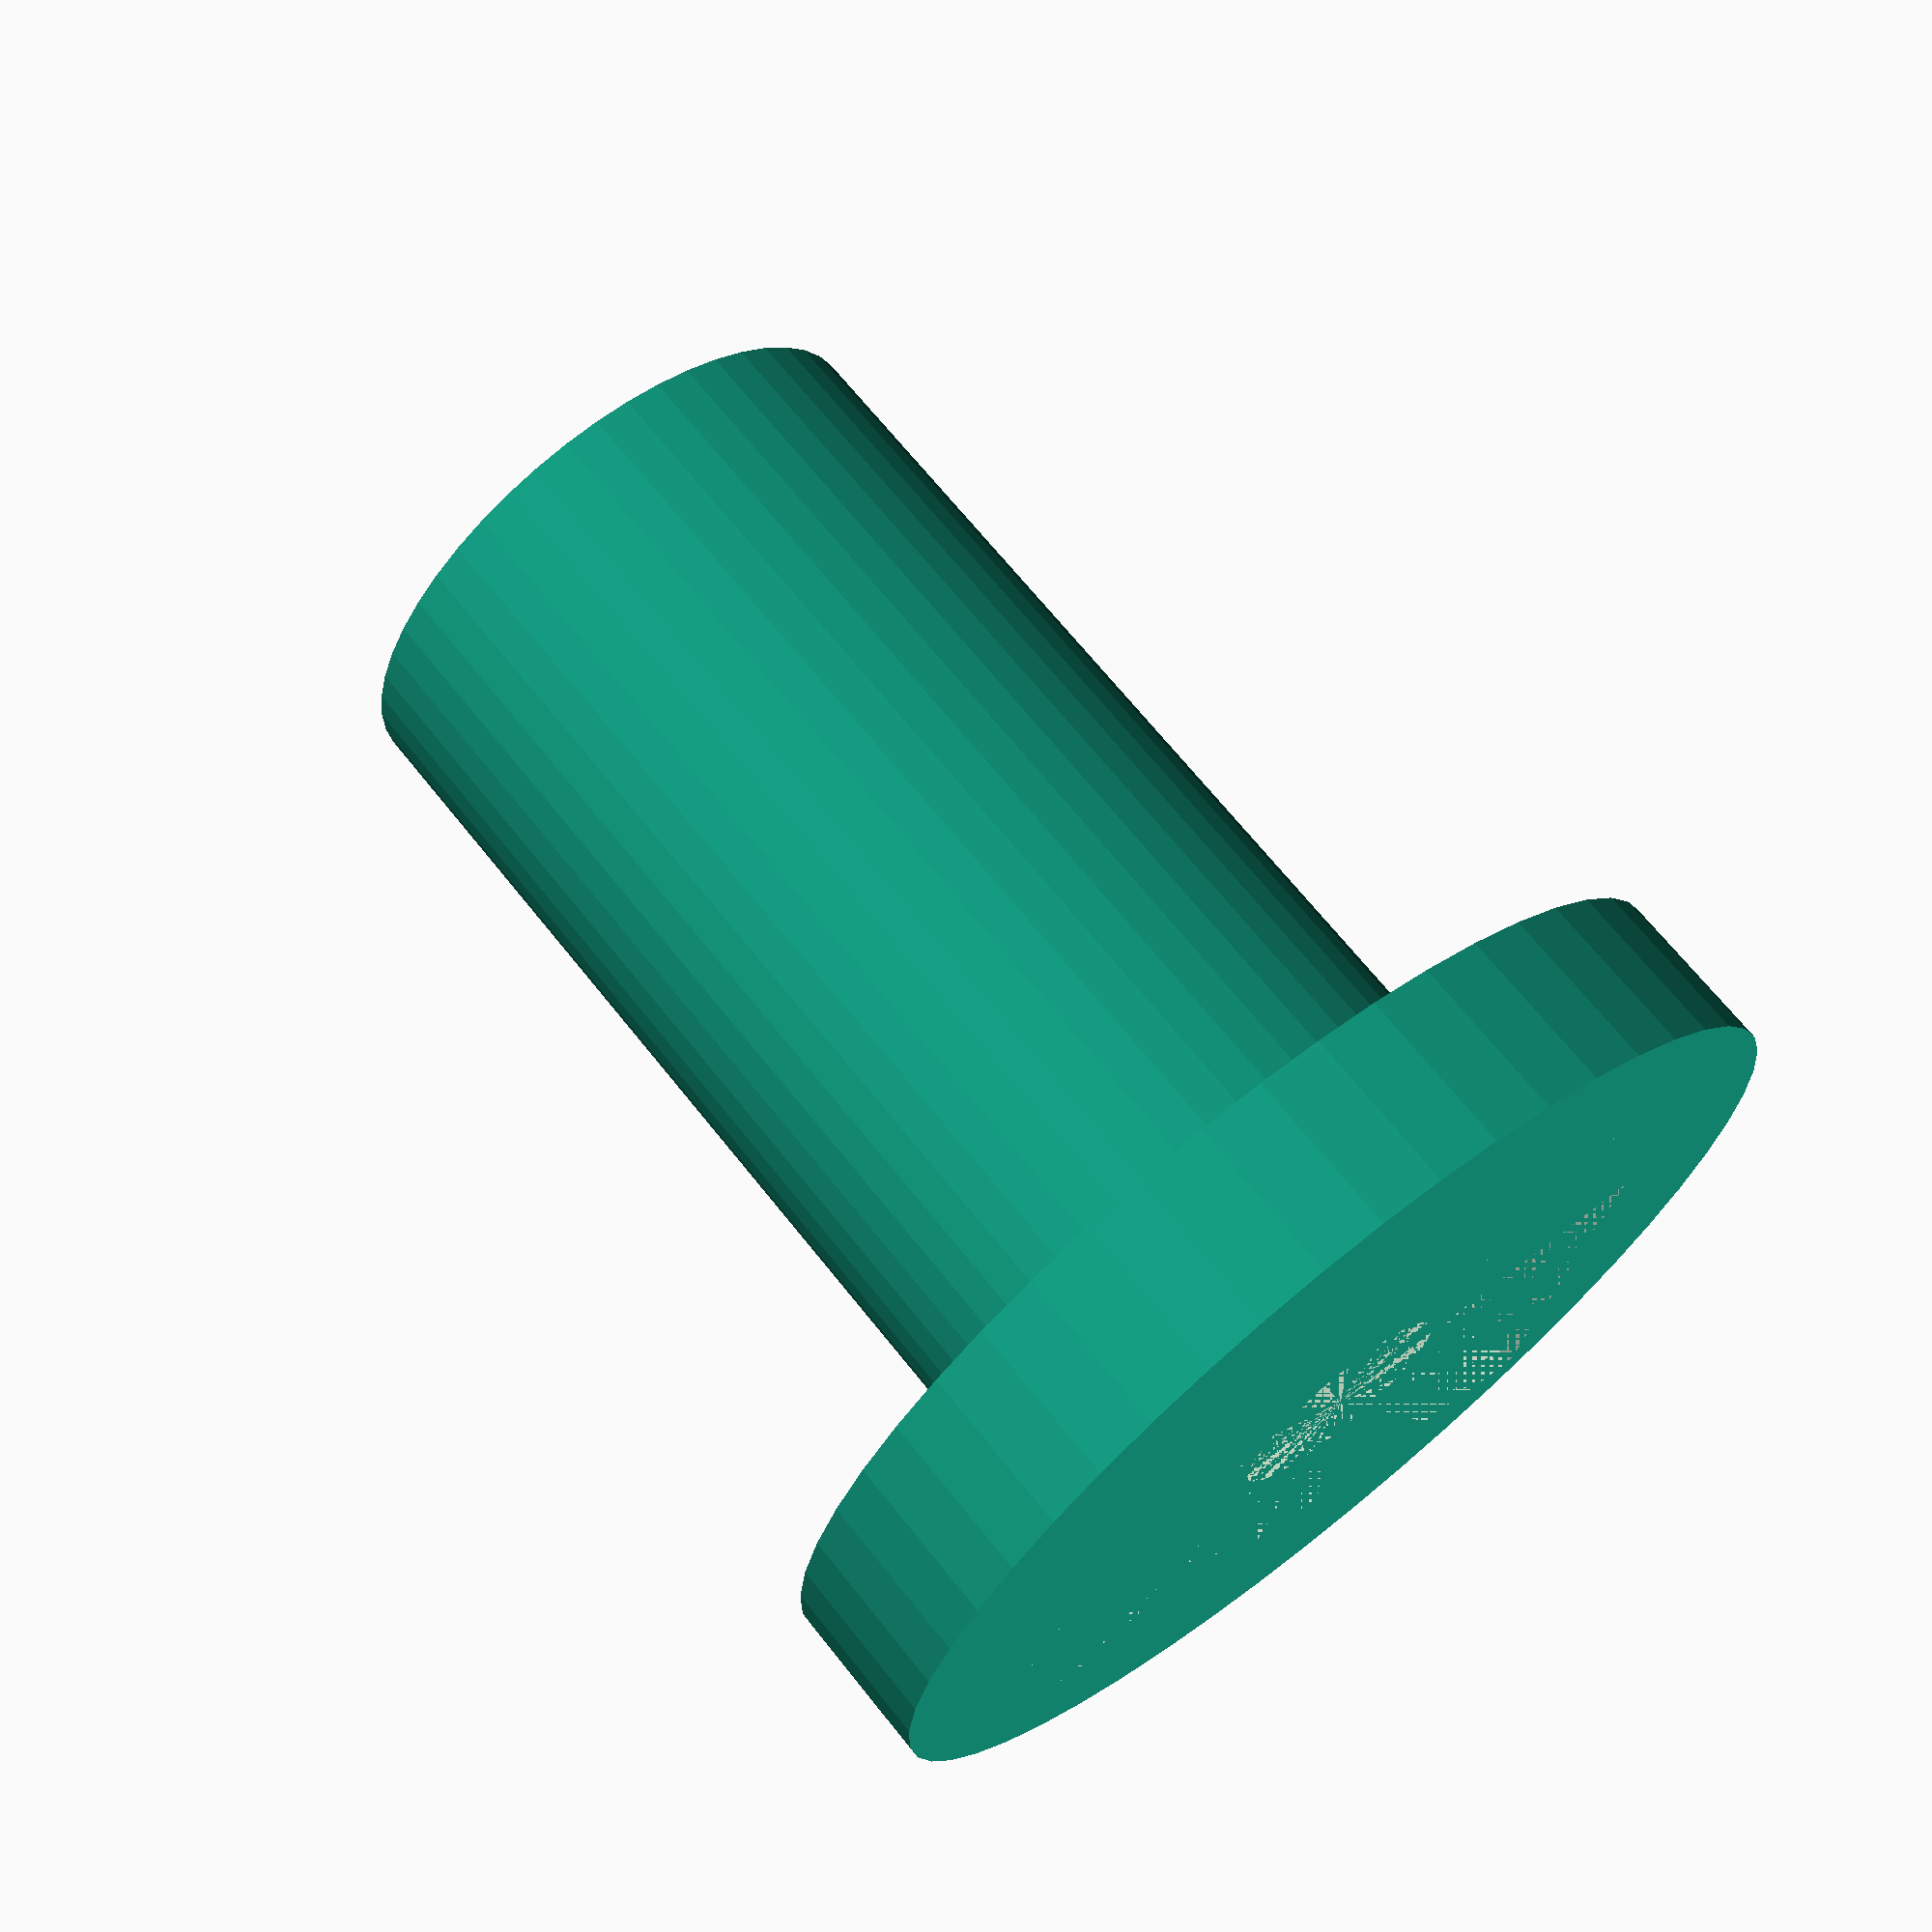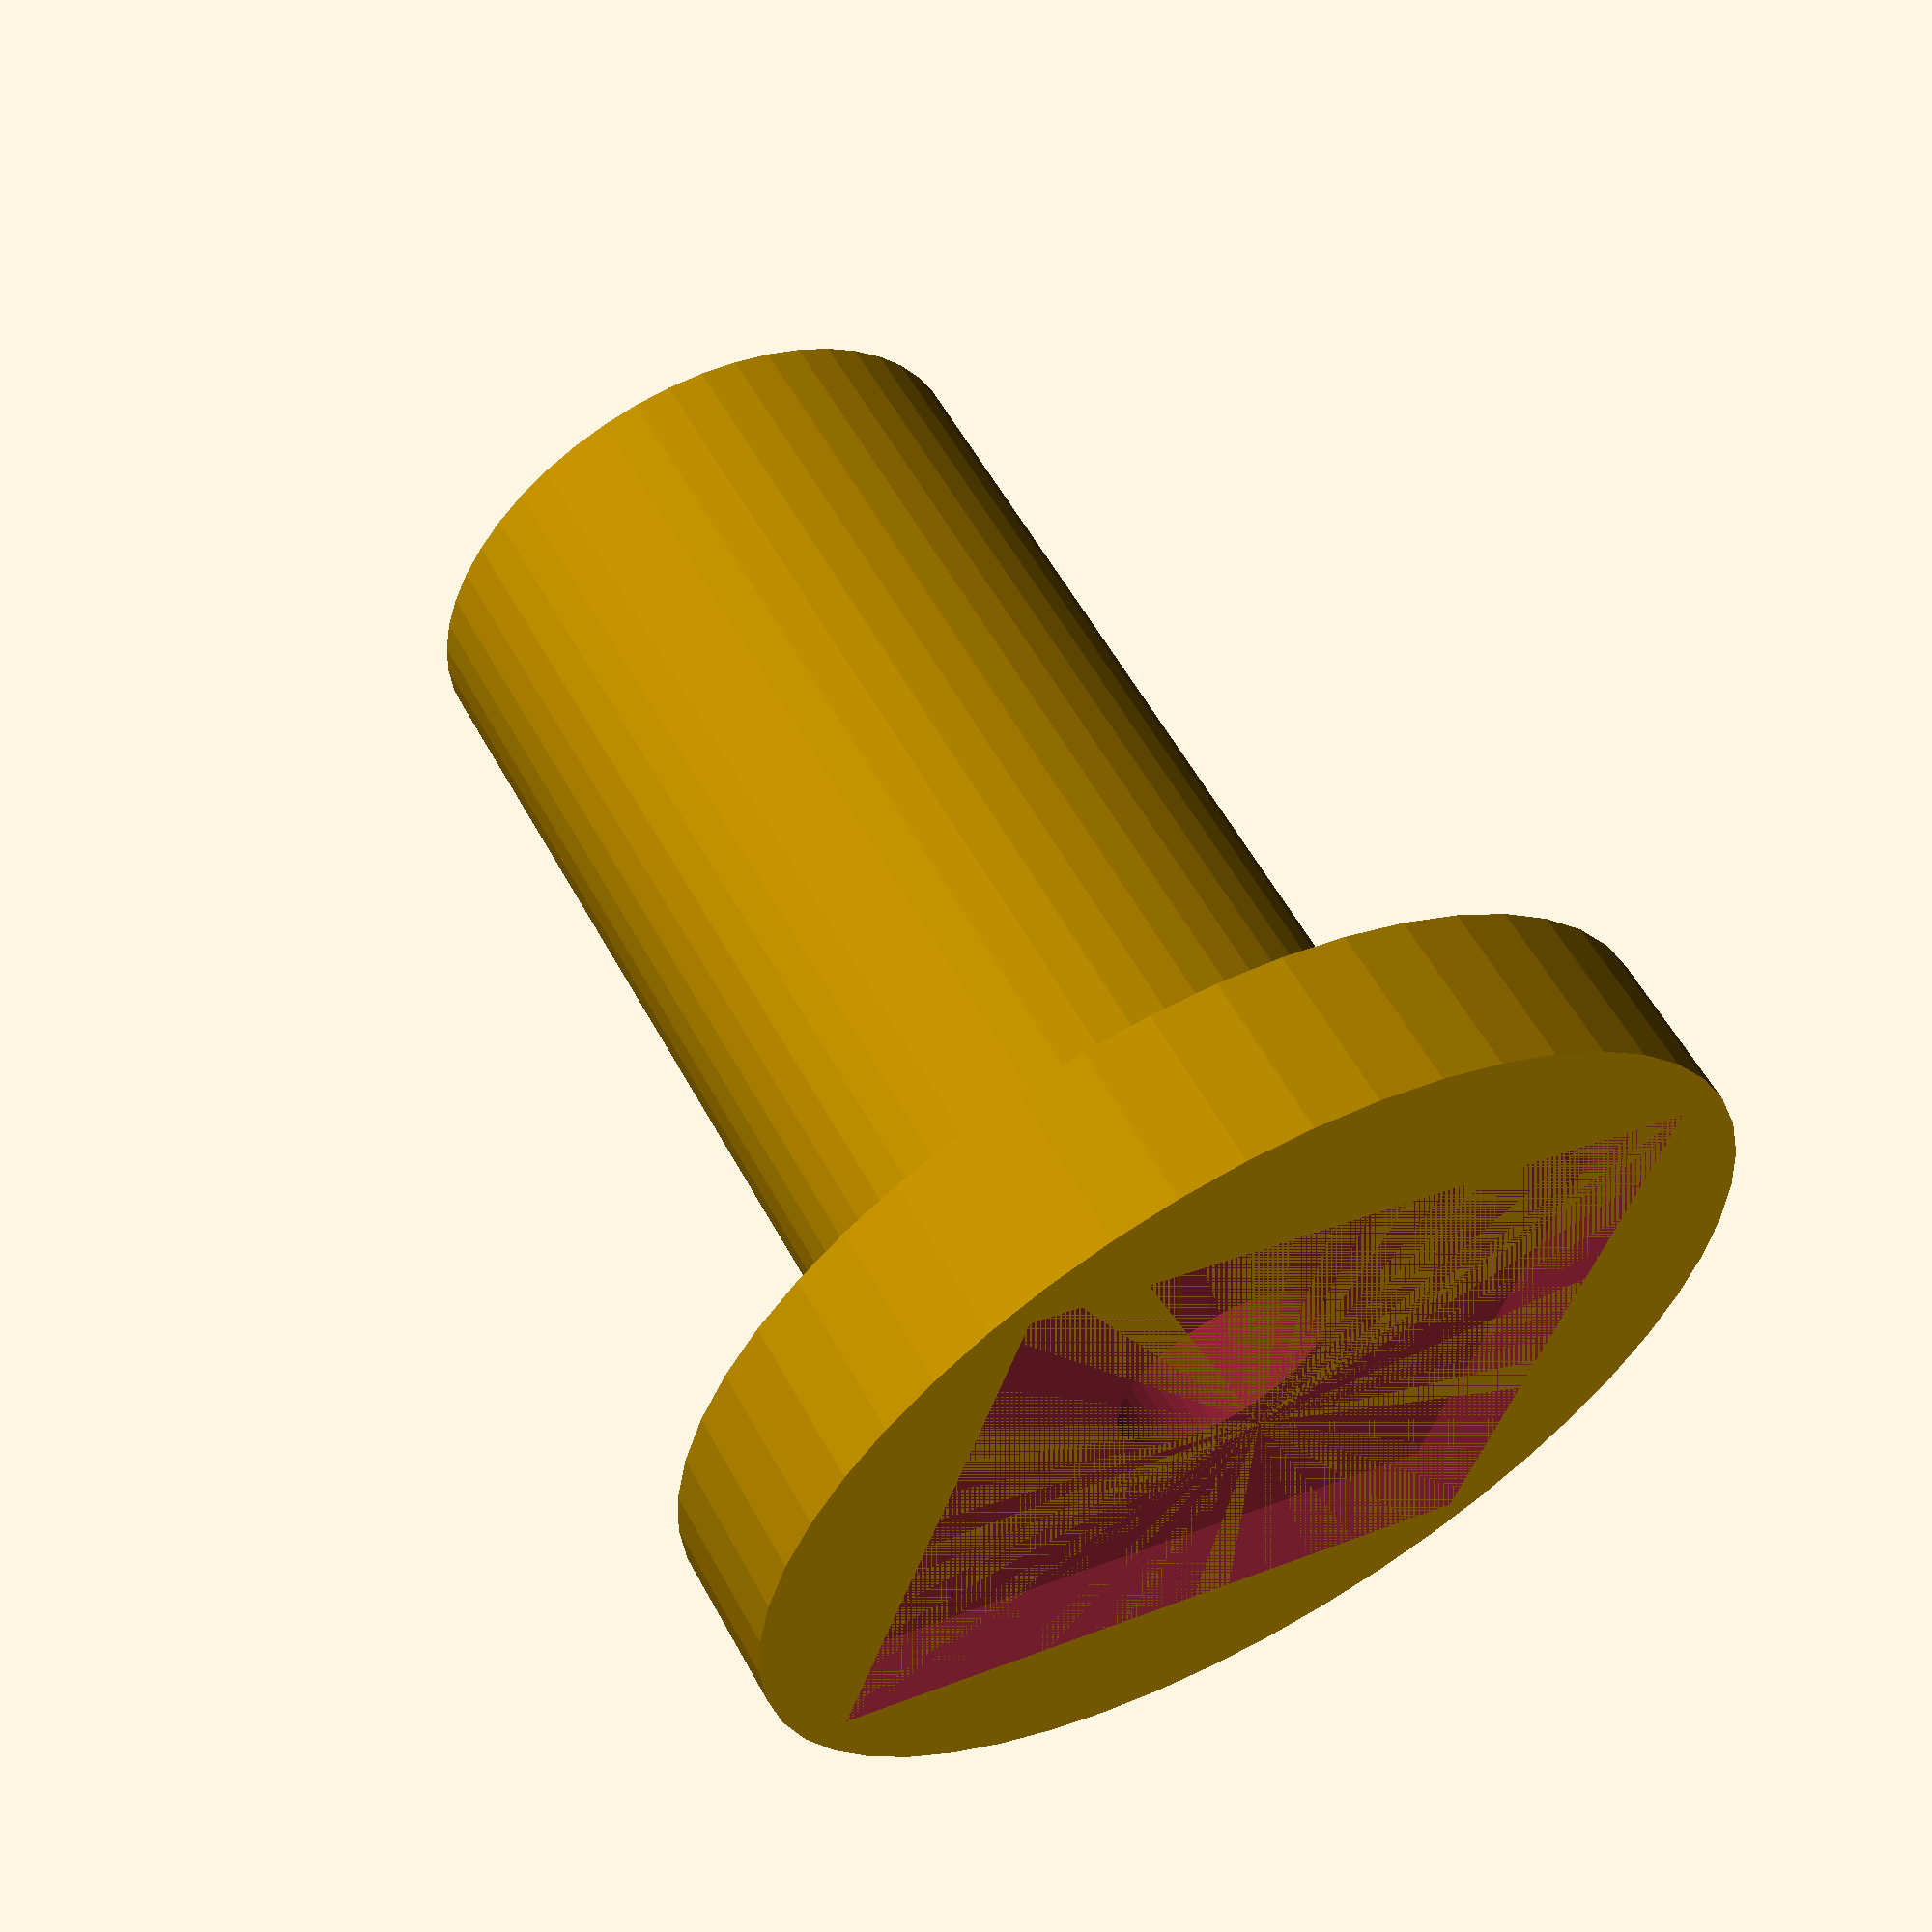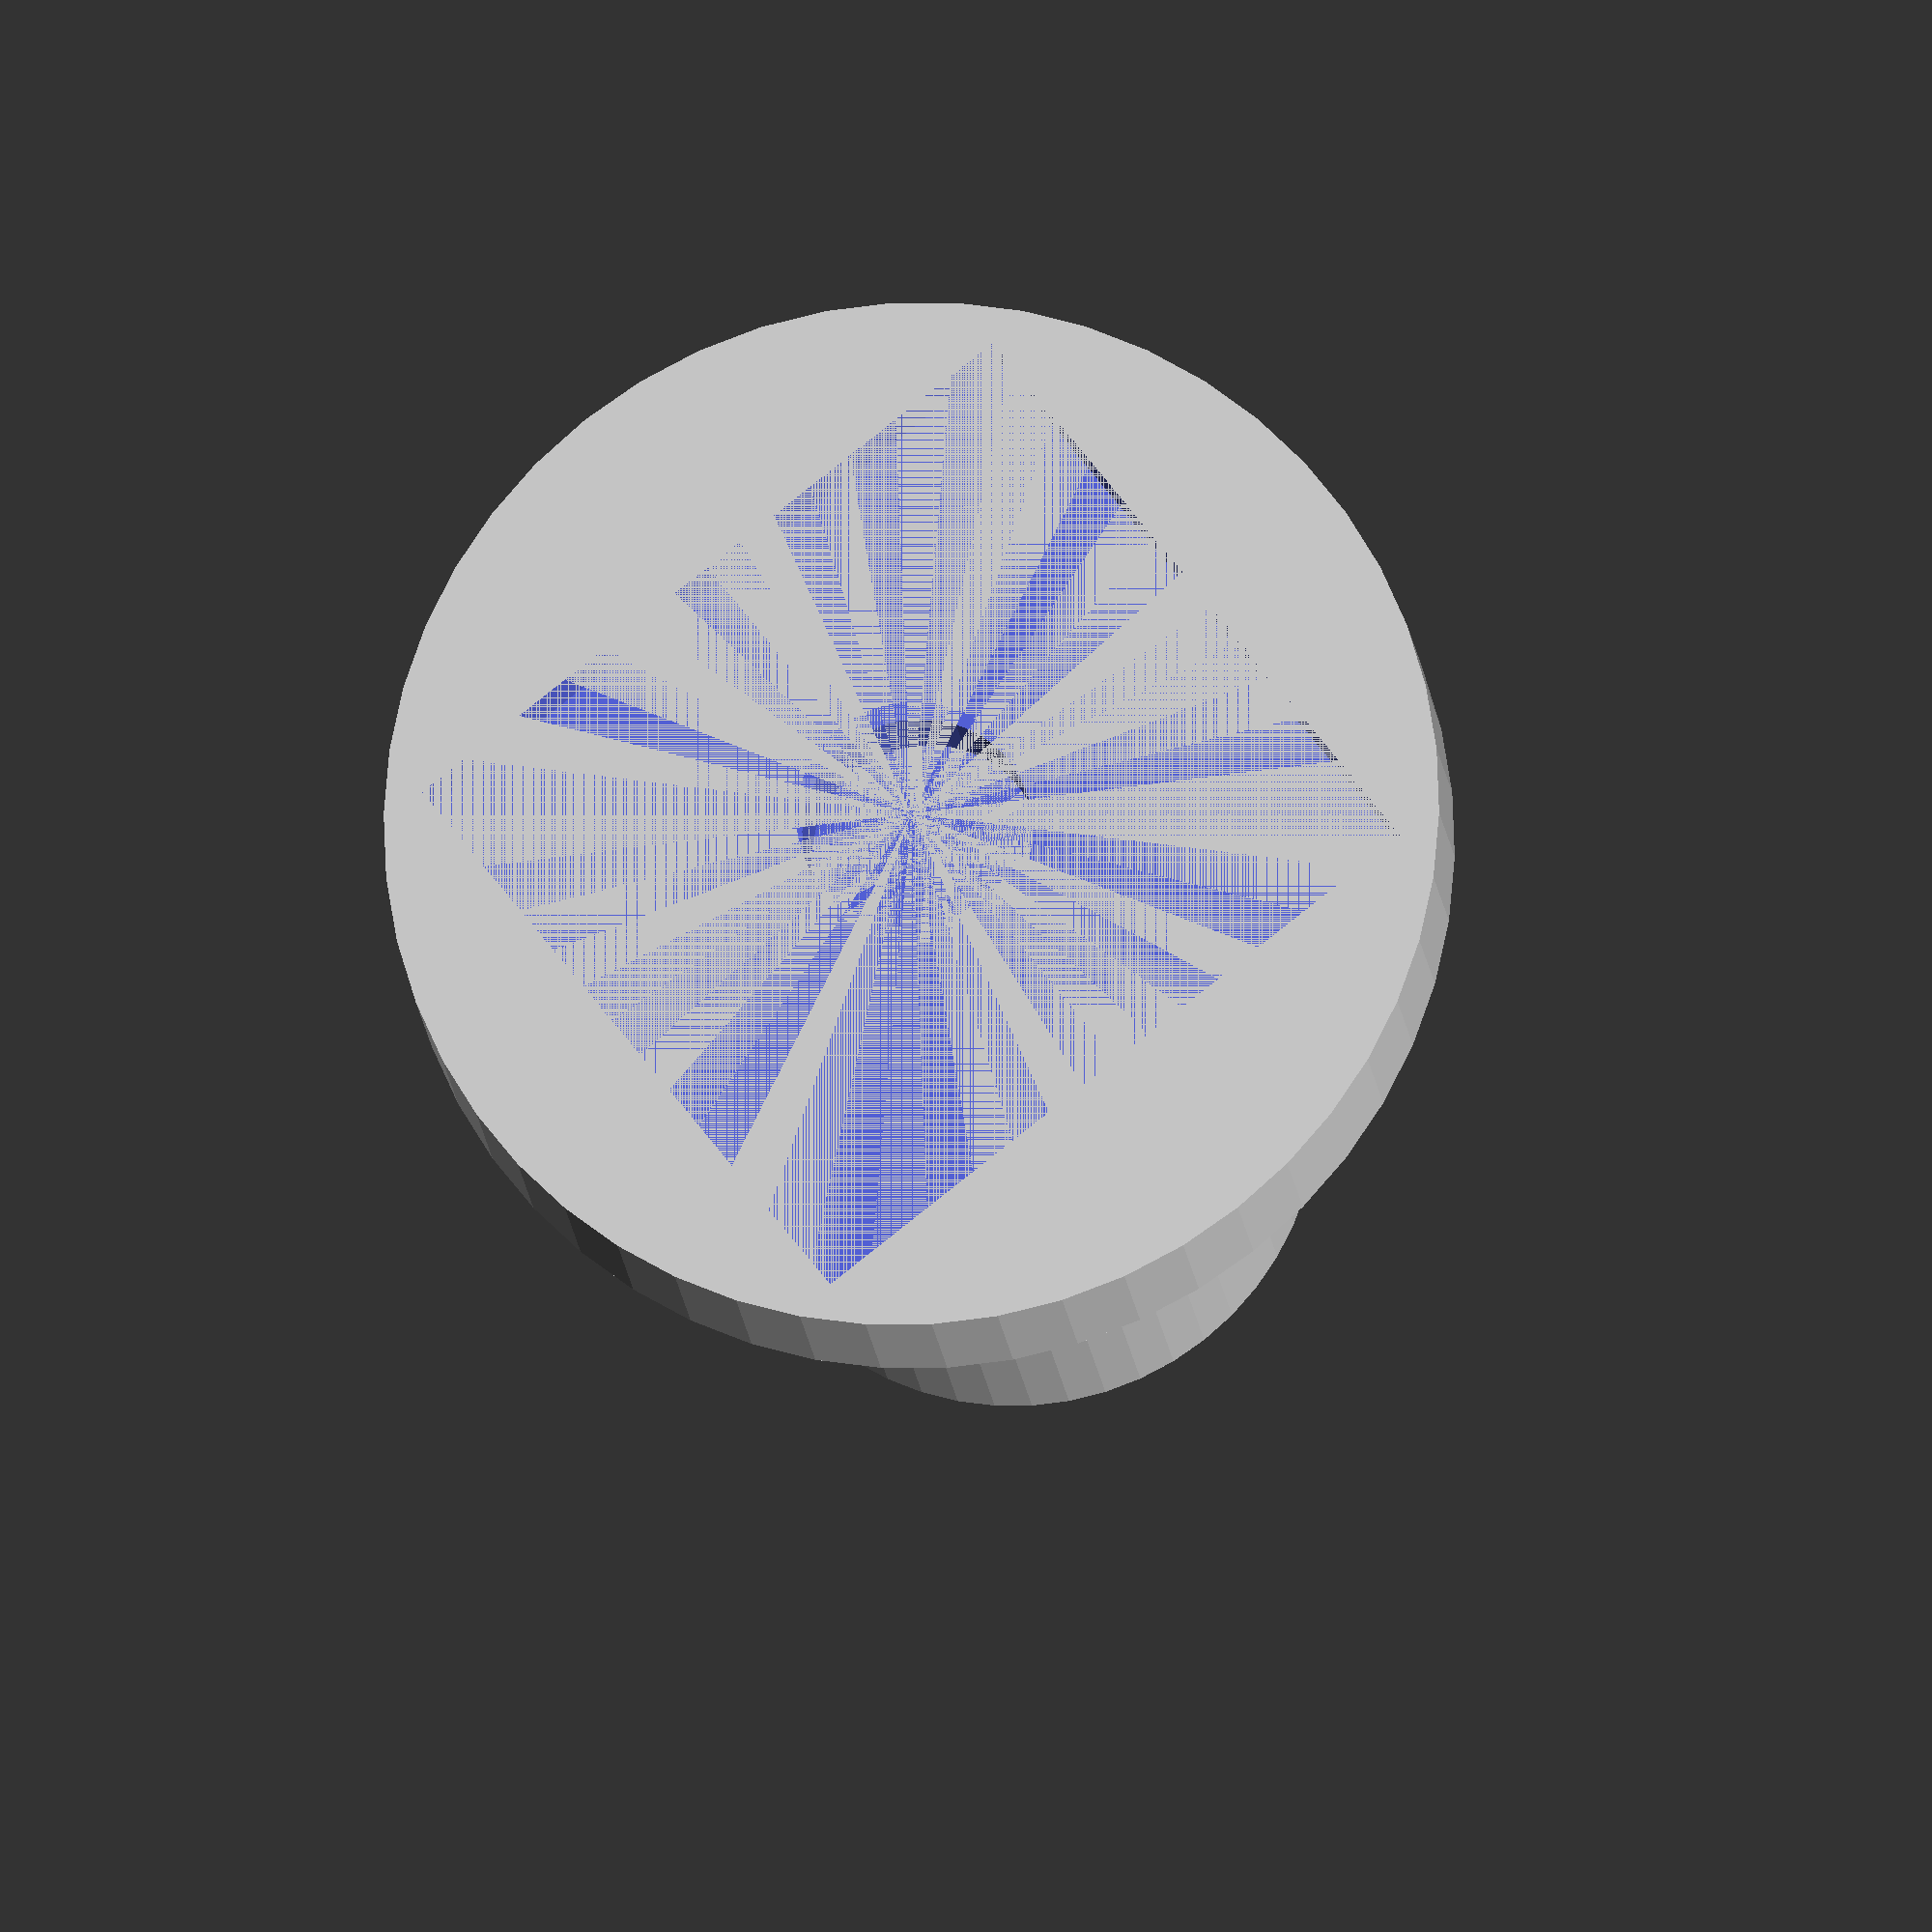
<openscad>
MOUNT_HEIGHT = 5;
MOUNT_DIA = 32;

MOUNT_INNER_WIDTH = 20;
MOUNT_INNER_LENGTH = 22;
MOUNT_INNER_HEIGHT = 2;
MOUNT_HOLE_DIA = 7;
MOUNT_SCREW_LENGTH = 12;
MOUNT_SCREW_HEAD_DIA = 14;

PIPE_INSERT_INNER_DIA = 18;
PIPE_INSERT_LENGTH = 30;


$fn = 50;

union() {
    difference() {
        cylinder(d = PIPE_INSERT_INNER_DIA, h = PIPE_INSERT_LENGTH);
        cylinder(d = MOUNT_SCREW_HEAD_DIA, h = PIPE_INSERT_LENGTH - (MOUNT_SCREW_LENGTH - (MOUNT_HEIGHT - MOUNT_INNER_HEIGHT)));
        cylinder(d = MOUNT_HOLE_DIA, h = PIPE_INSERT_LENGTH);
    }

    translate([0, 0, PIPE_INSERT_LENGTH])
    difference() {
        cylinder(d = MOUNT_DIA, h = MOUNT_HEIGHT);

        translate([-MOUNT_INNER_WIDTH/2, -MOUNT_INNER_LENGTH/2, MOUNT_HEIGHT - MOUNT_INNER_HEIGHT])
        cube(size = [MOUNT_INNER_WIDTH, MOUNT_INNER_LENGTH, MOUNT_INNER_HEIGHT]);

        cylinder(d = MOUNT_HOLE_DIA, h = MOUNT_HEIGHT);
    }
}

</openscad>
<views>
elev=292.0 azim=104.3 roll=321.5 proj=p view=wireframe
elev=302.3 azim=286.9 roll=331.5 proj=p view=solid
elev=15.3 azim=231.8 roll=5.4 proj=o view=solid
</views>
